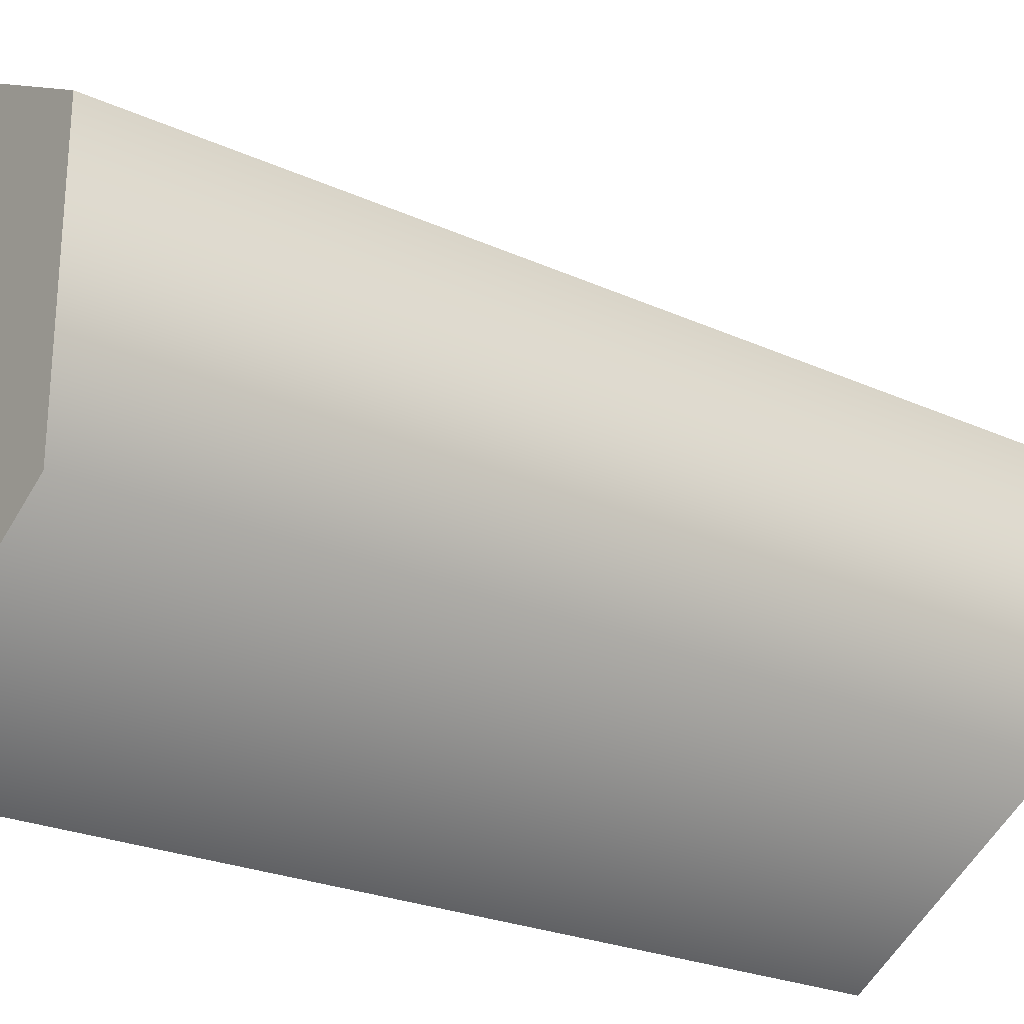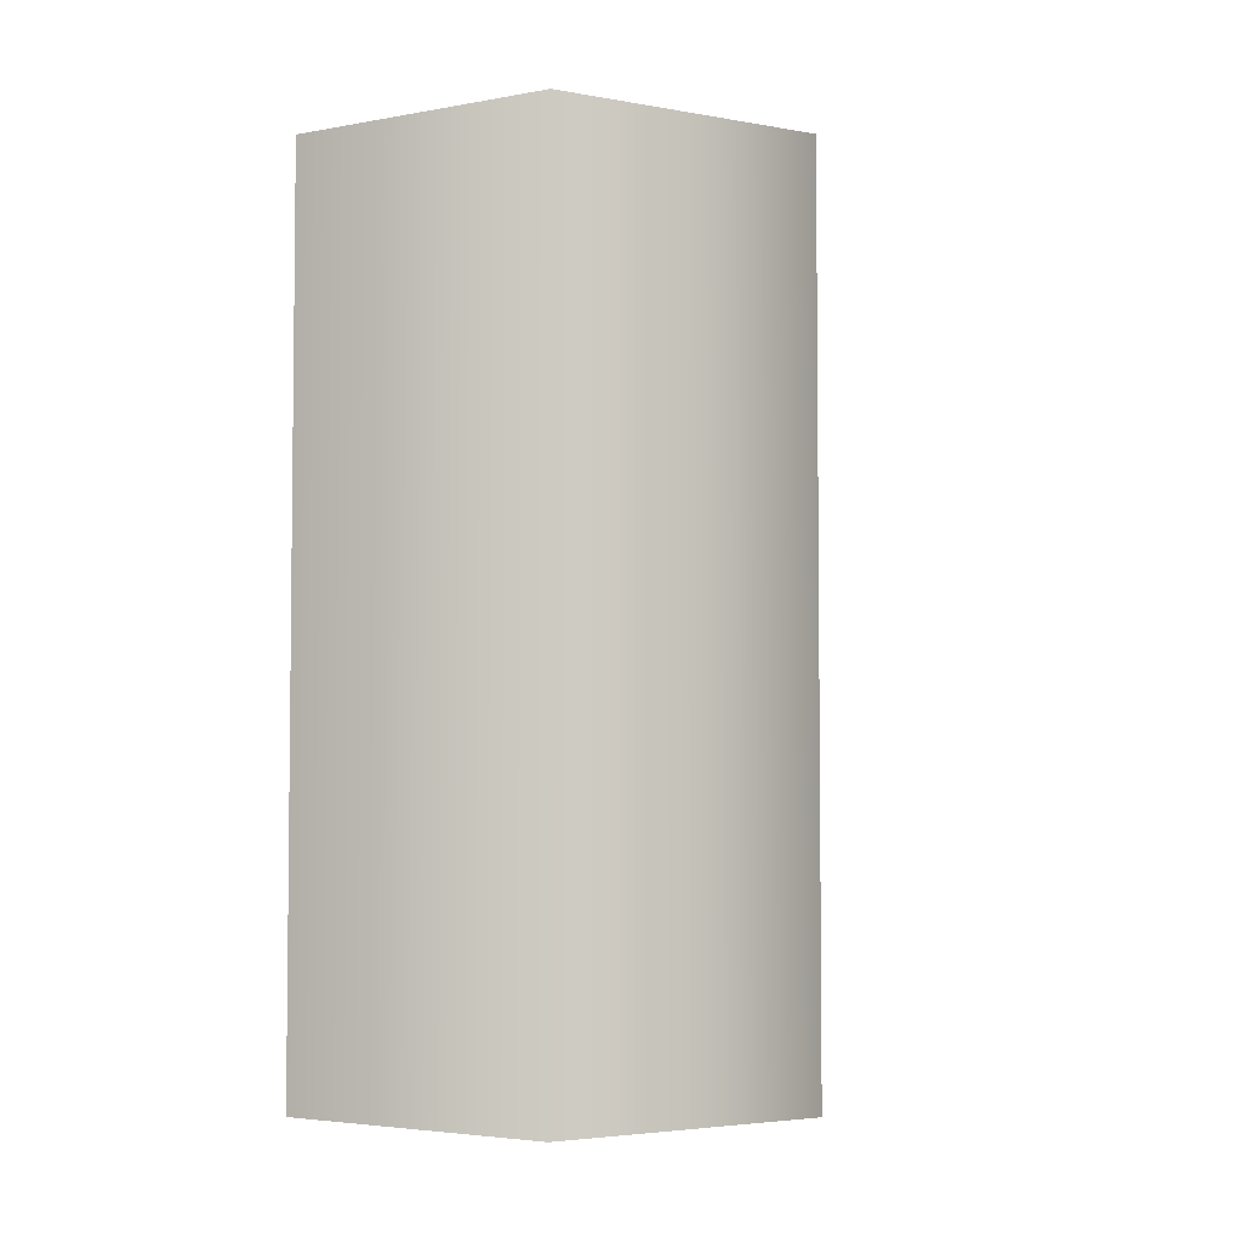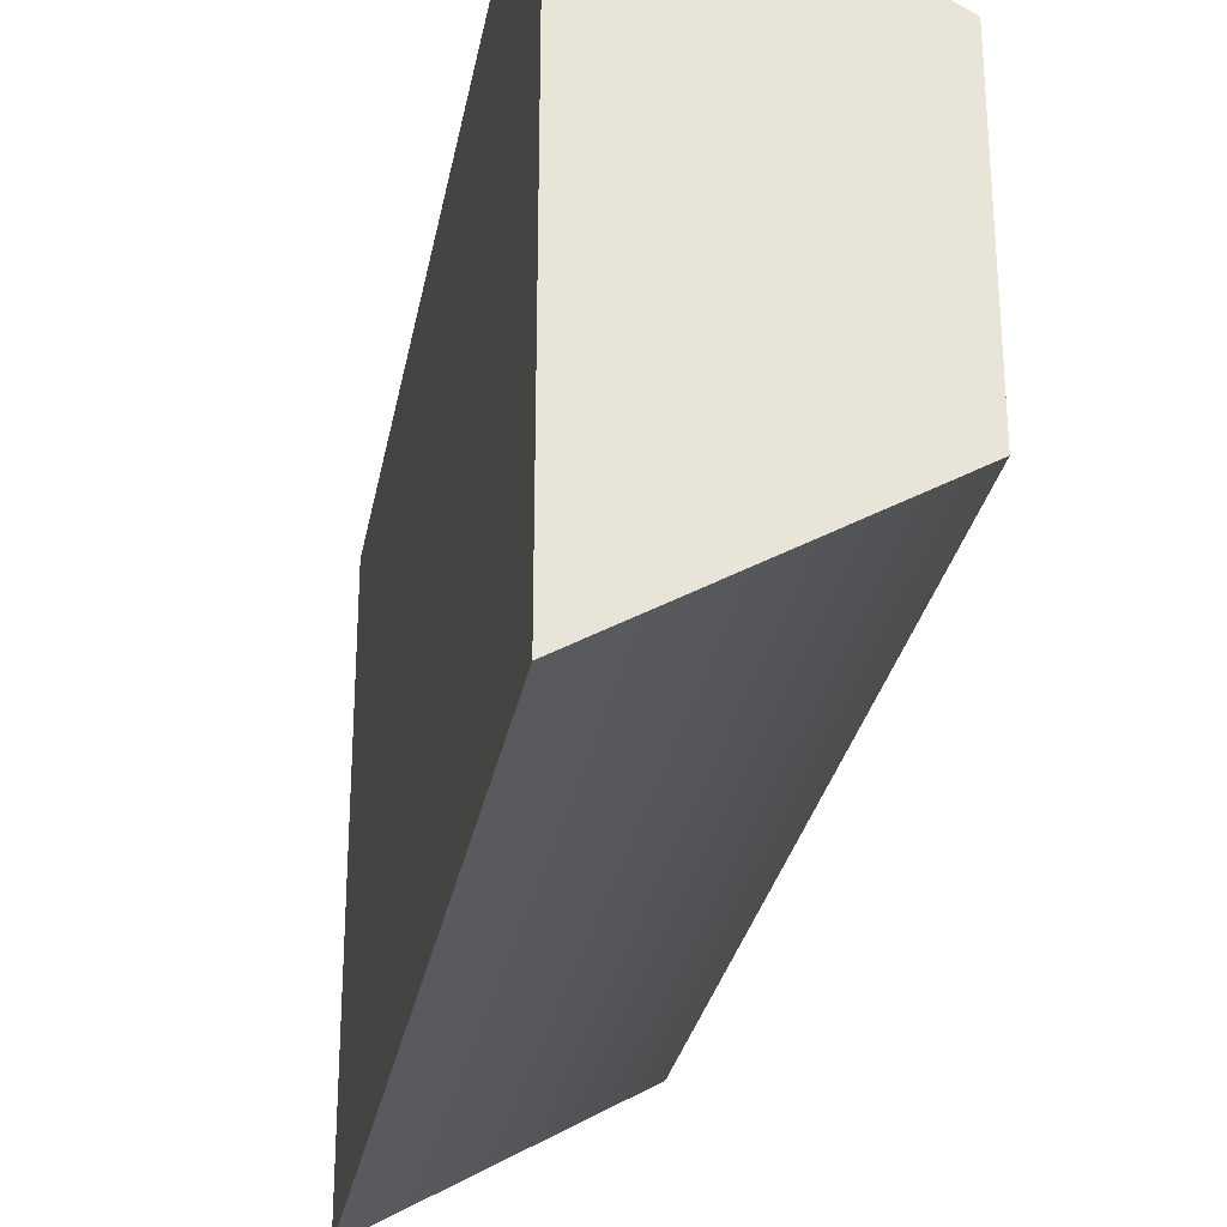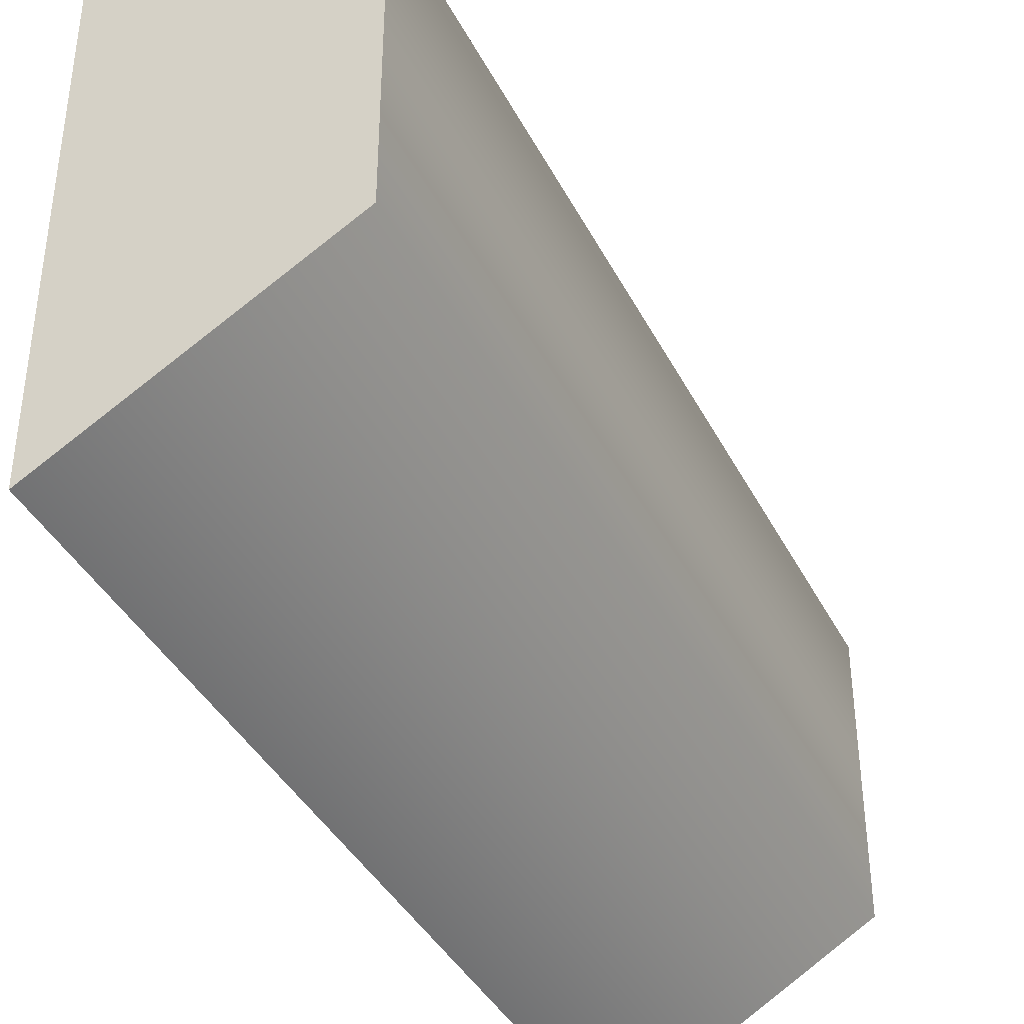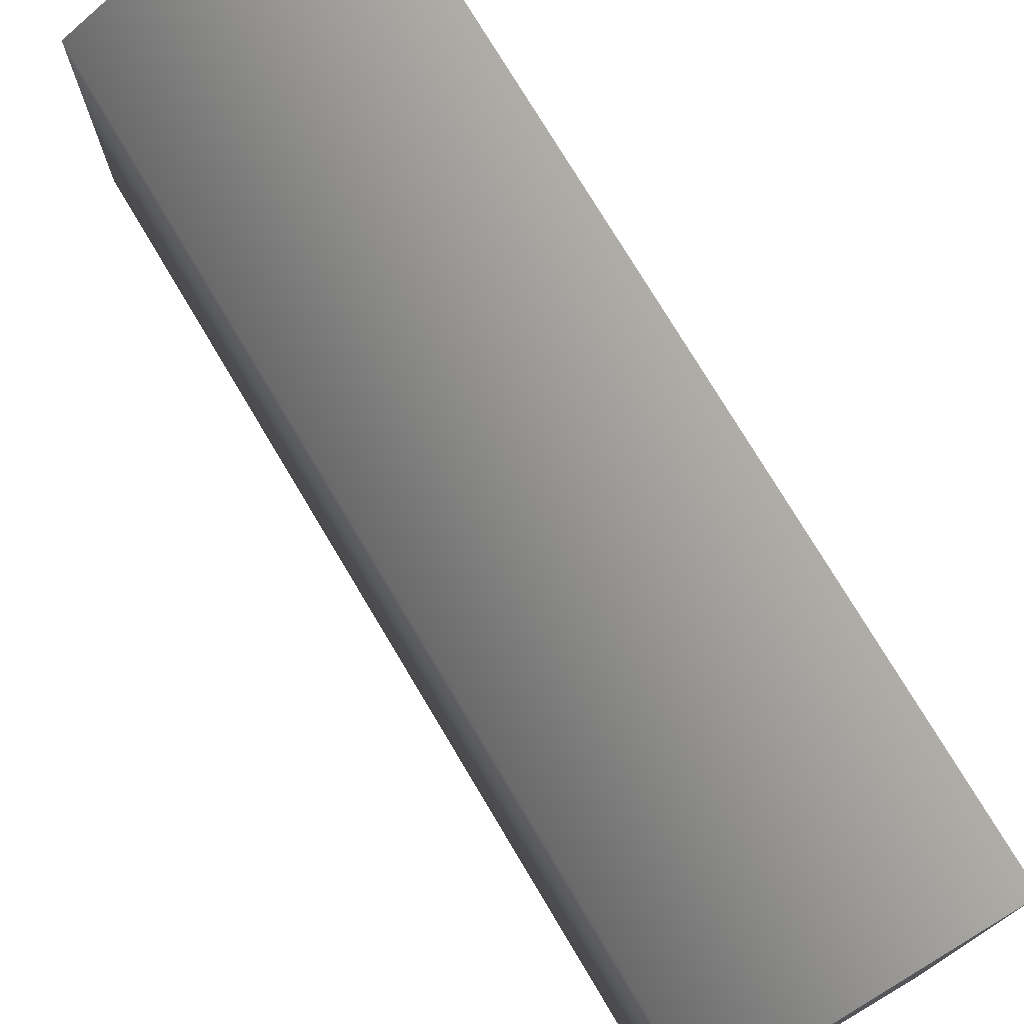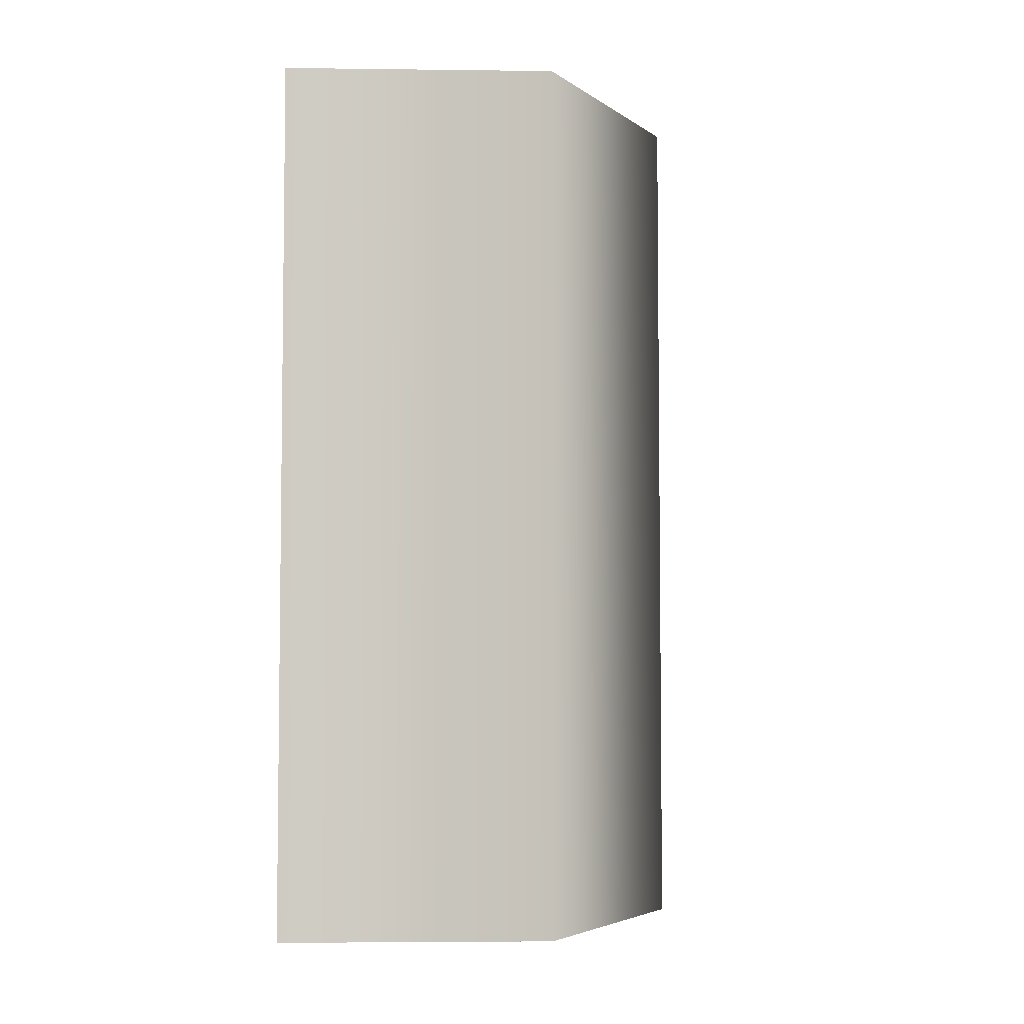
<metadata>
{"format":"obj","ext":"obj","renderer":"f3d","projection":"perspective","resolution":1024,"background":"white","views":[{"elev":-24.7,"azim":53.5,"up":"+Z"},{"elev":-3.9,"azim":60.2,"up":"+Y"},{"elev":-28.6,"azim":-10.3,"up":"+Z"},{"elev":-39.7,"azim":25.1,"up":"+Z"},{"elev":75.1,"azim":149.2,"up":"+Z"},{"elev":-4.6,"azim":27.8,"up":"+Y"}]}
</metadata>
<code>
g default
v 8.66 0 5
v 8.66 0 -5
v -0 0 -10
v 0 0 10
v 0 0 0
v 8.66 -32.31 5
v 8.66 -32.31 -5
v 0 -32.31 0
v -0 -32.31 -10
v 0 -32.31 10
g pCylinder1
f 6 8 7
f 7 8 9
f 10 8 6
f 1 2 5
f 2 3 5
f 4 1 5
f 1 6 7 2
f 2 7 9 3
f 4 10 6 1
f 4 5 8 10
f 5 3 9 8

</code>
